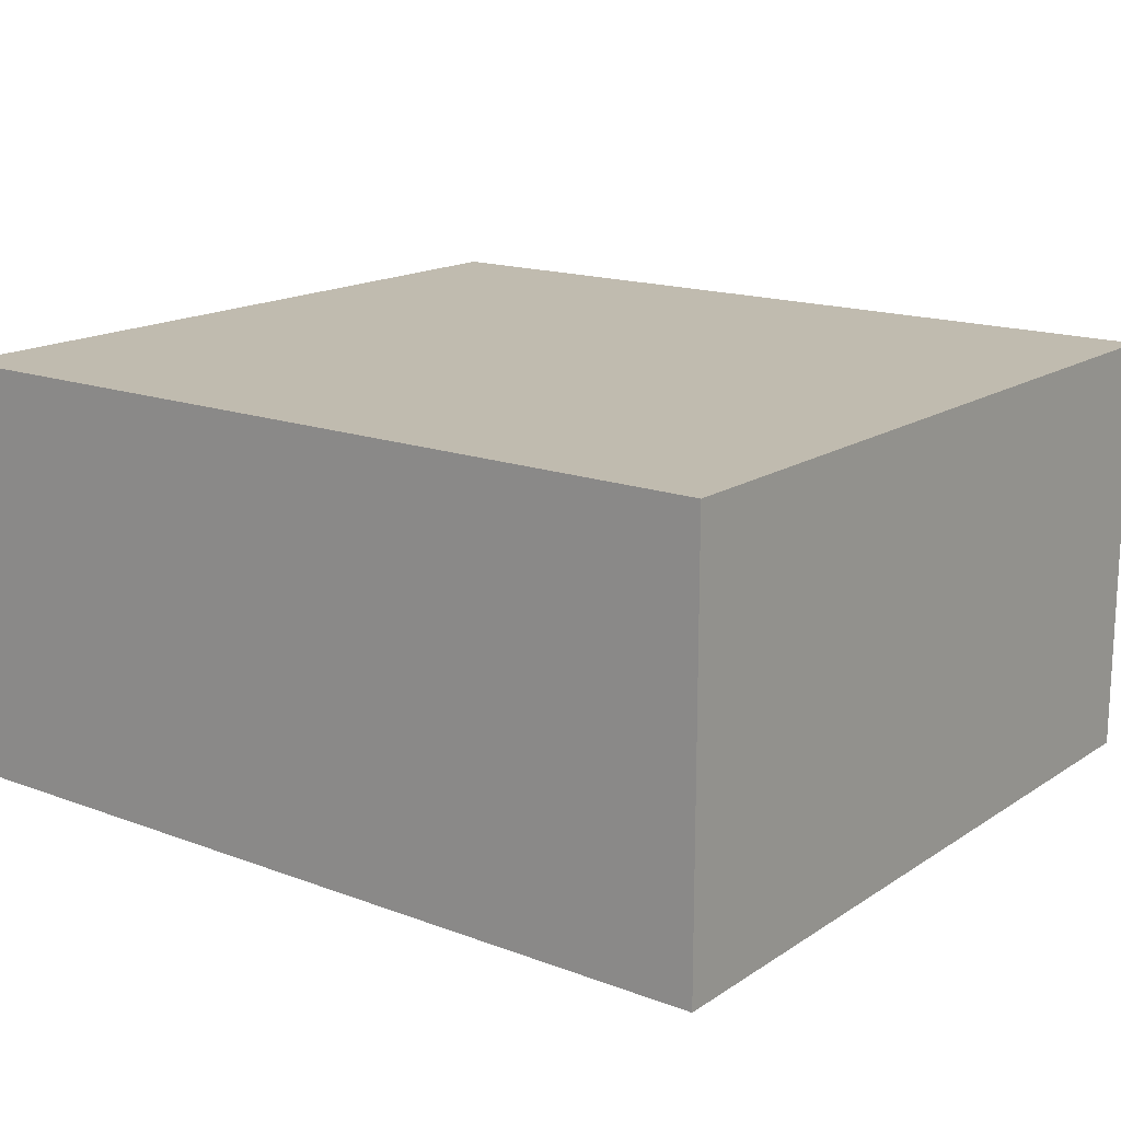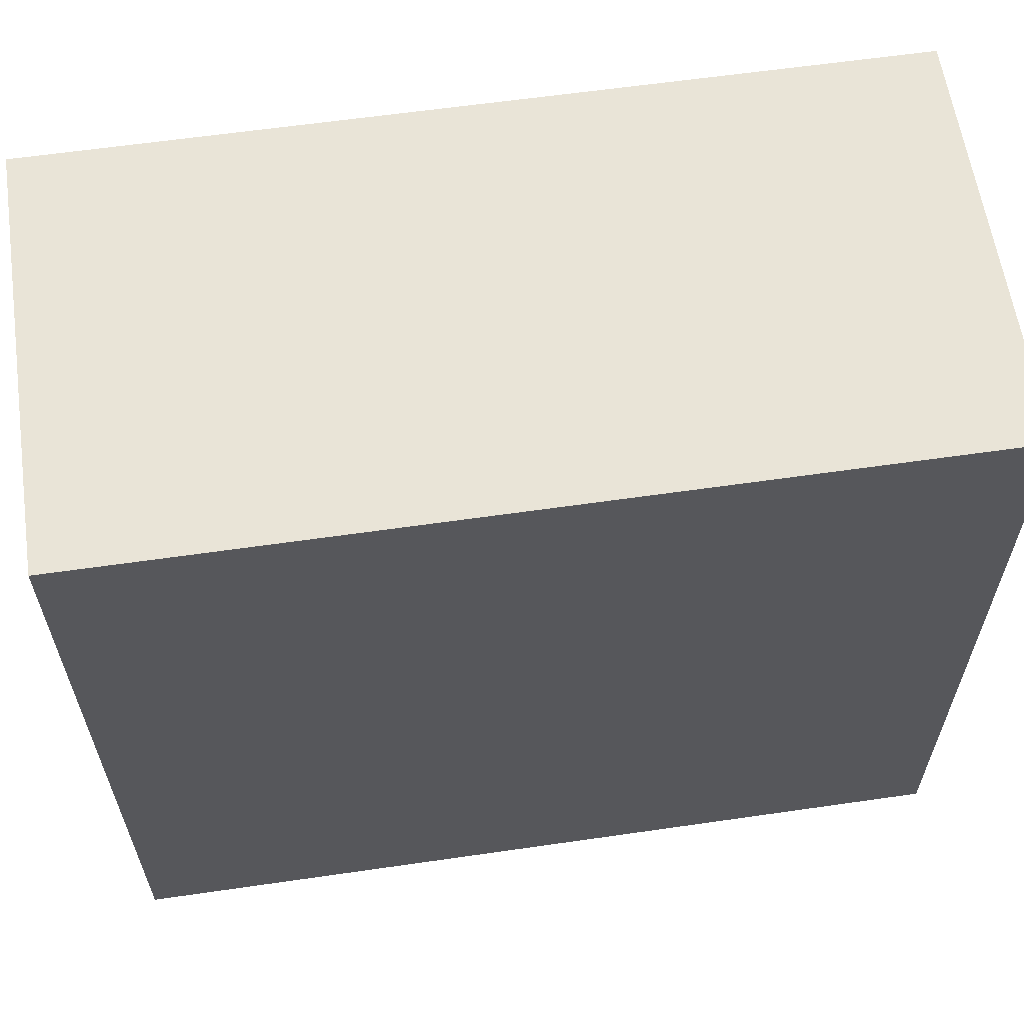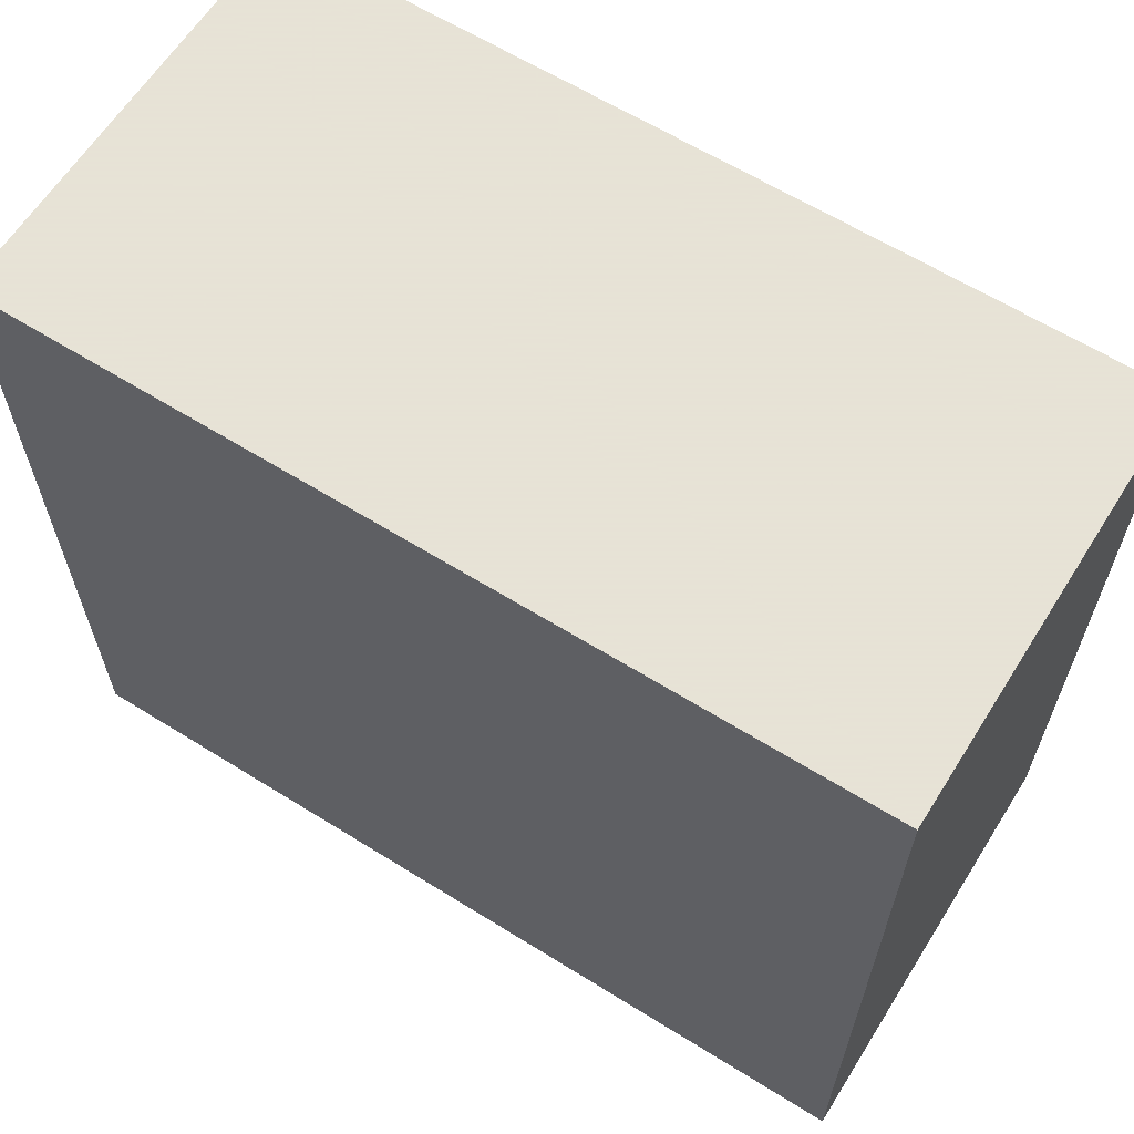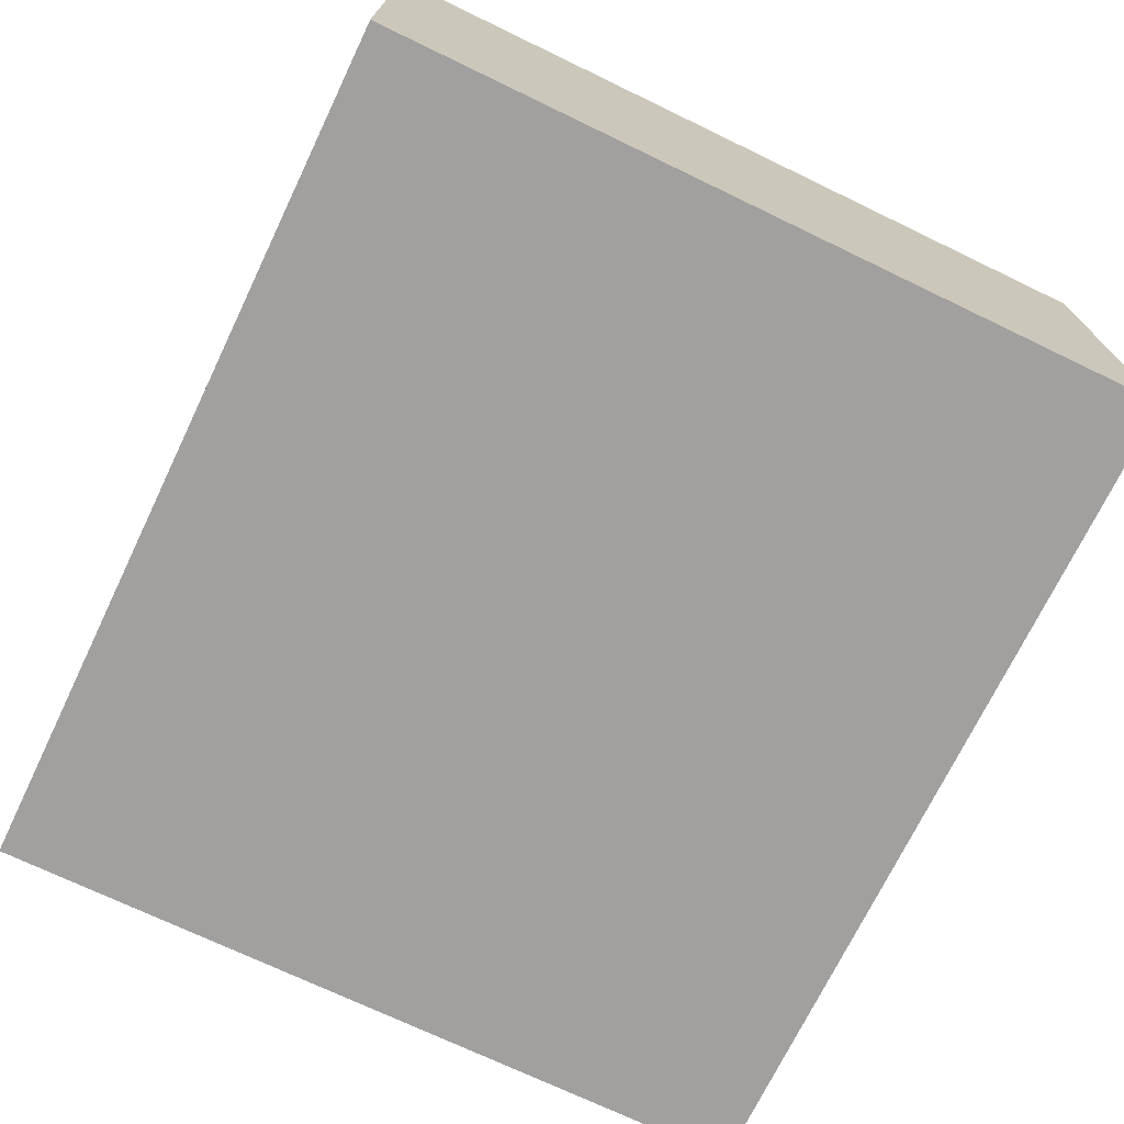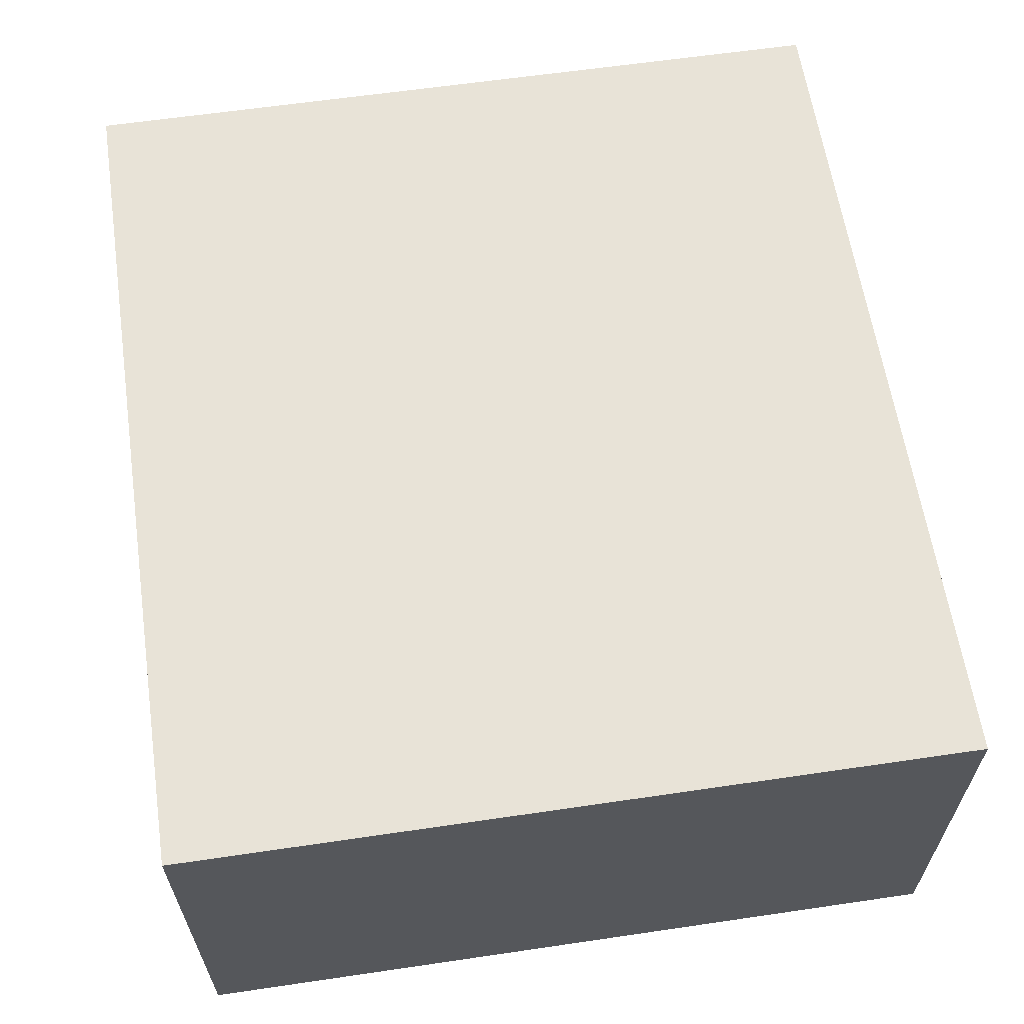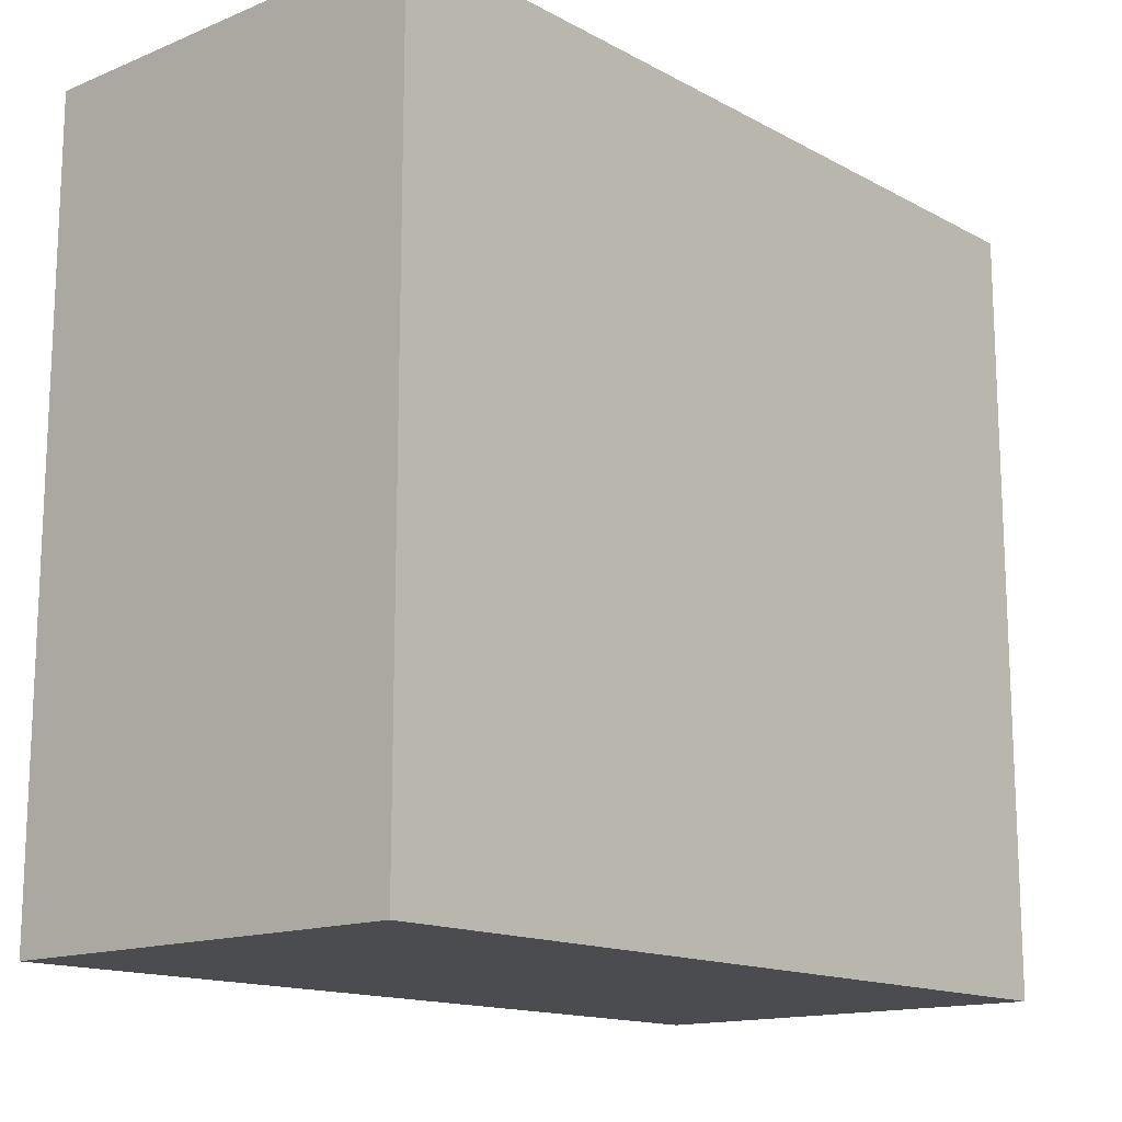
<metadata>
{"format":"obj","ext":"obj","renderer":"f3d","projection":"perspective","resolution":1024,"background":"white","views":[{"elev":16.2,"azim":-142.6,"up":"+Z"},{"elev":61.0,"azim":-8.4,"up":"+Y"},{"elev":62.8,"azim":32.2,"up":"+Y"},{"elev":-71.8,"azim":-115.7,"up":"+Z"},{"elev":61.7,"azim":81.5,"up":"+Z"},{"elev":-14.8,"azim":-48.8,"up":"+Y"}]}
</metadata>
<code>
v -279.5 227.4 -182.6
v -279.5 264.2 -182.6
v -279.5 227.4 -202.9
v -279.5 264.2 -202.9
v -279.5 227.4 -202.9
v -279.5 264.2 -202.9
v -320.3 227.4 -202.9
v -320.3 264.2 -202.9
v -320.3 227.4 -202.9
v -320.3 264.2 -202.9
v -320.3 227.4 -182.6
v -320.3 264.2 -182.6
v -320.3 227.4 -182.6
v -320.3 264.2 -182.6
v -279.5 227.4 -182.6
v -279.5 264.2 -182.6
v -279.5 227.4 -182.6
v -279.5 227.4 -202.9
v -320.3 227.4 -202.9
v -320.3 227.4 -182.6
v -279.5 264.2 -182.6
v -279.5 264.2 -202.9
v -320.3 264.2 -202.9
v -320.3 264.2 -182.6
f 1 3 4 2
f 5 7 8 6
f 9 11 12 10
f 13 15 16 14
f 17 20 19
f 19 18 17
f 21 23 24
f 23 21 22

</code>
